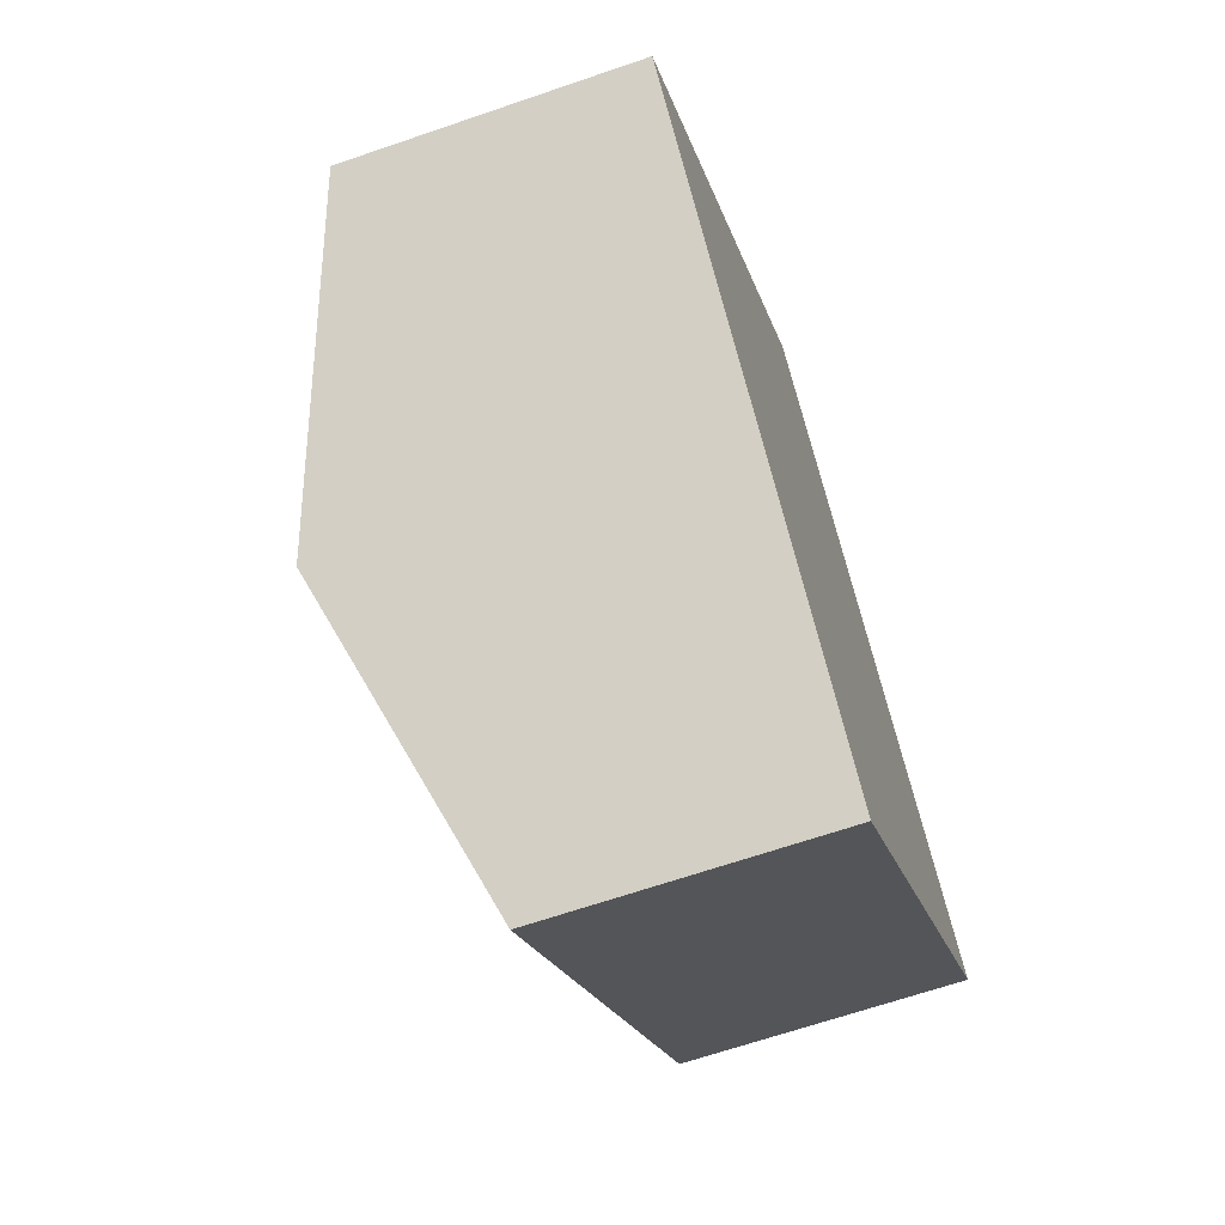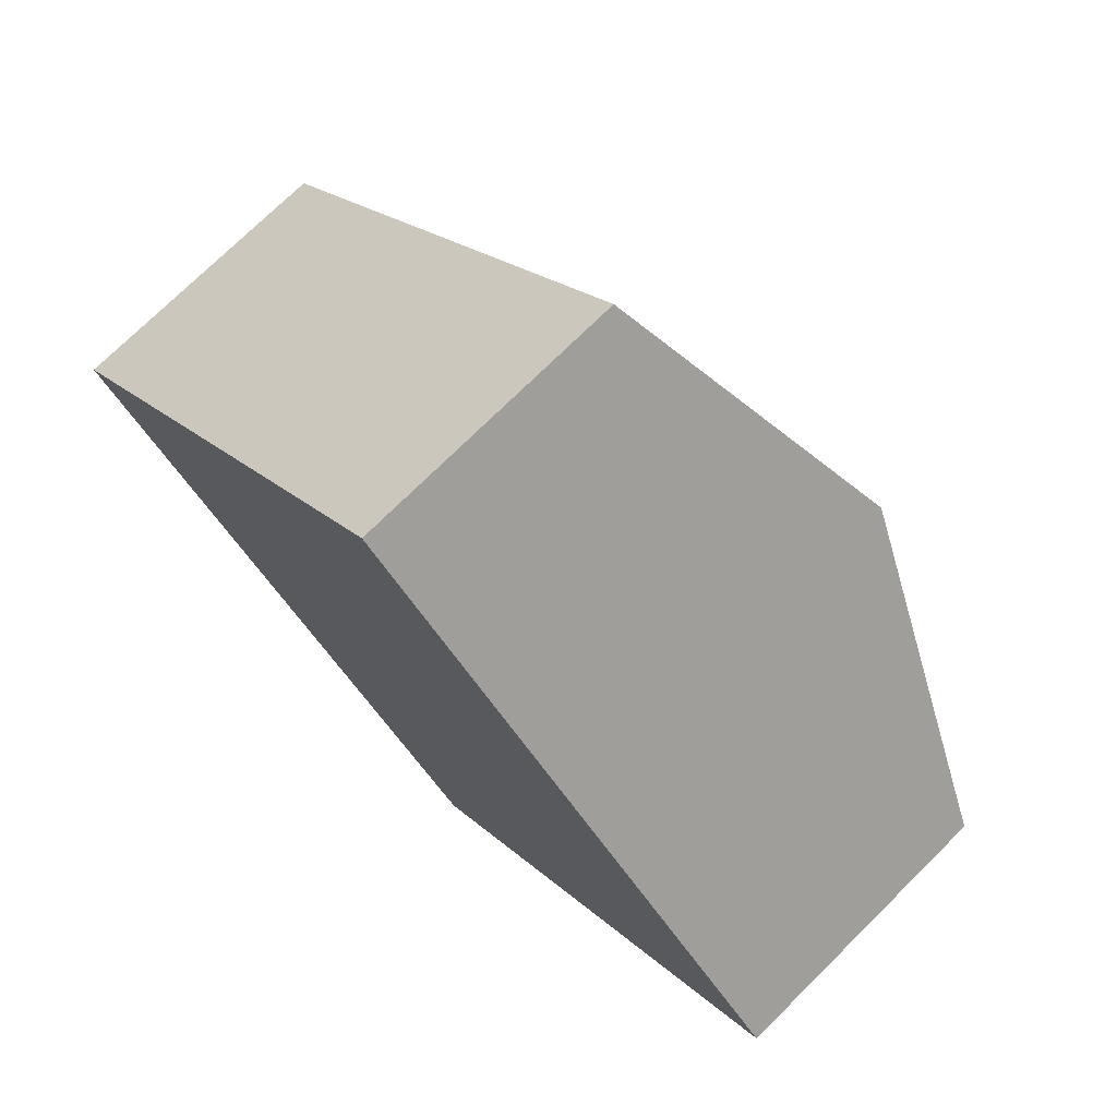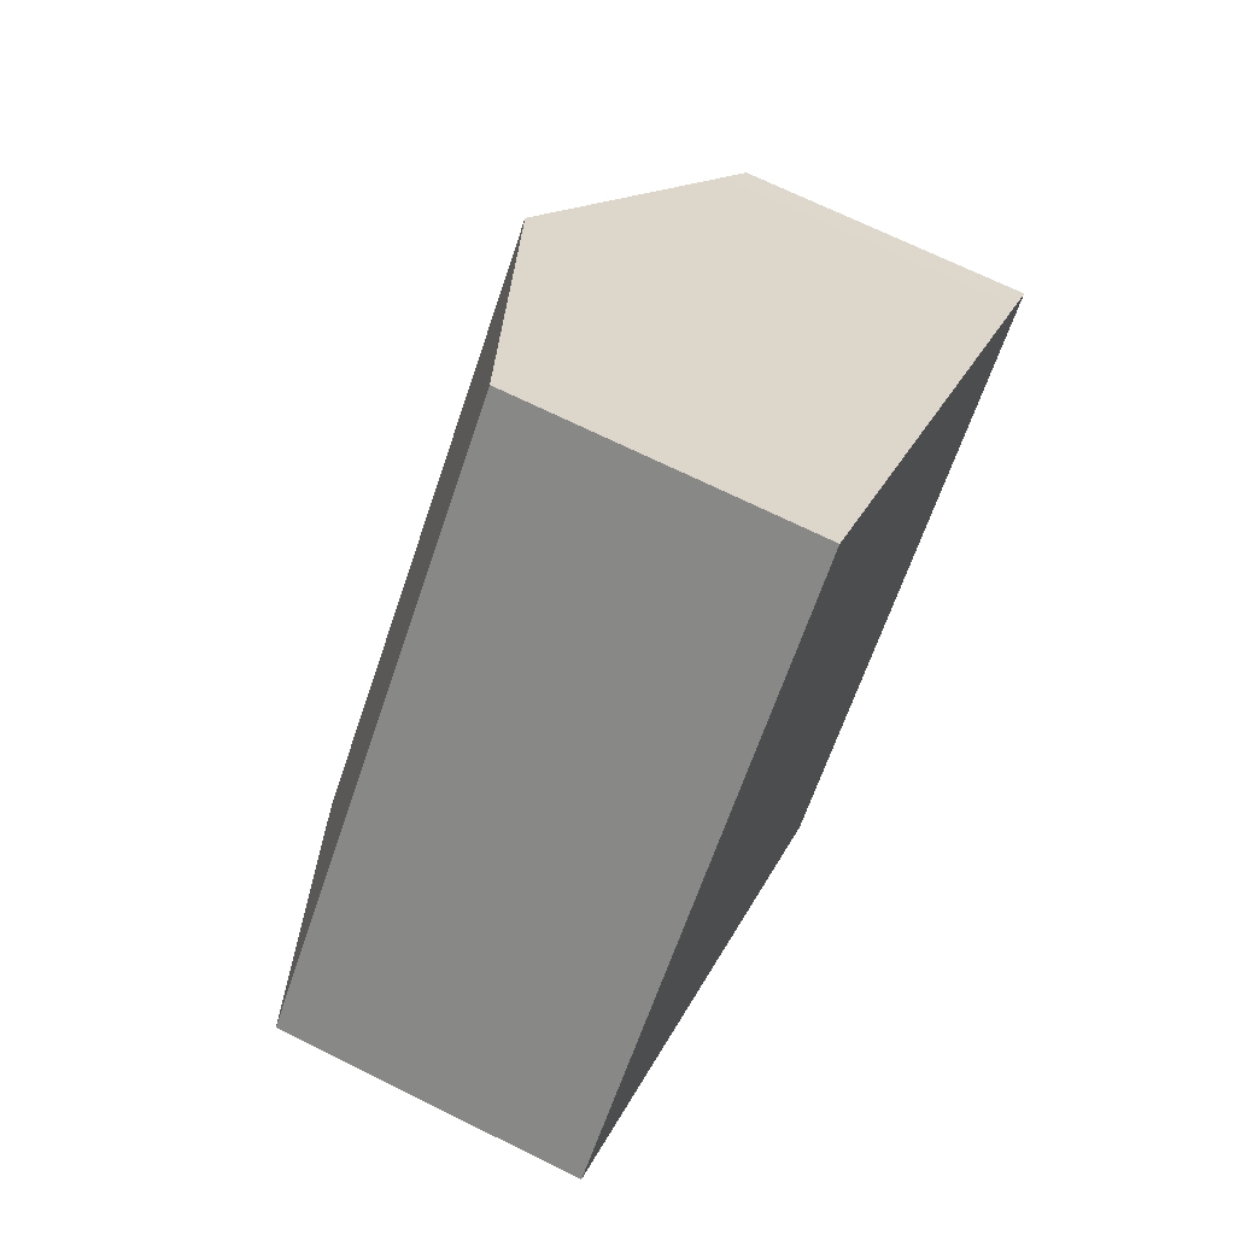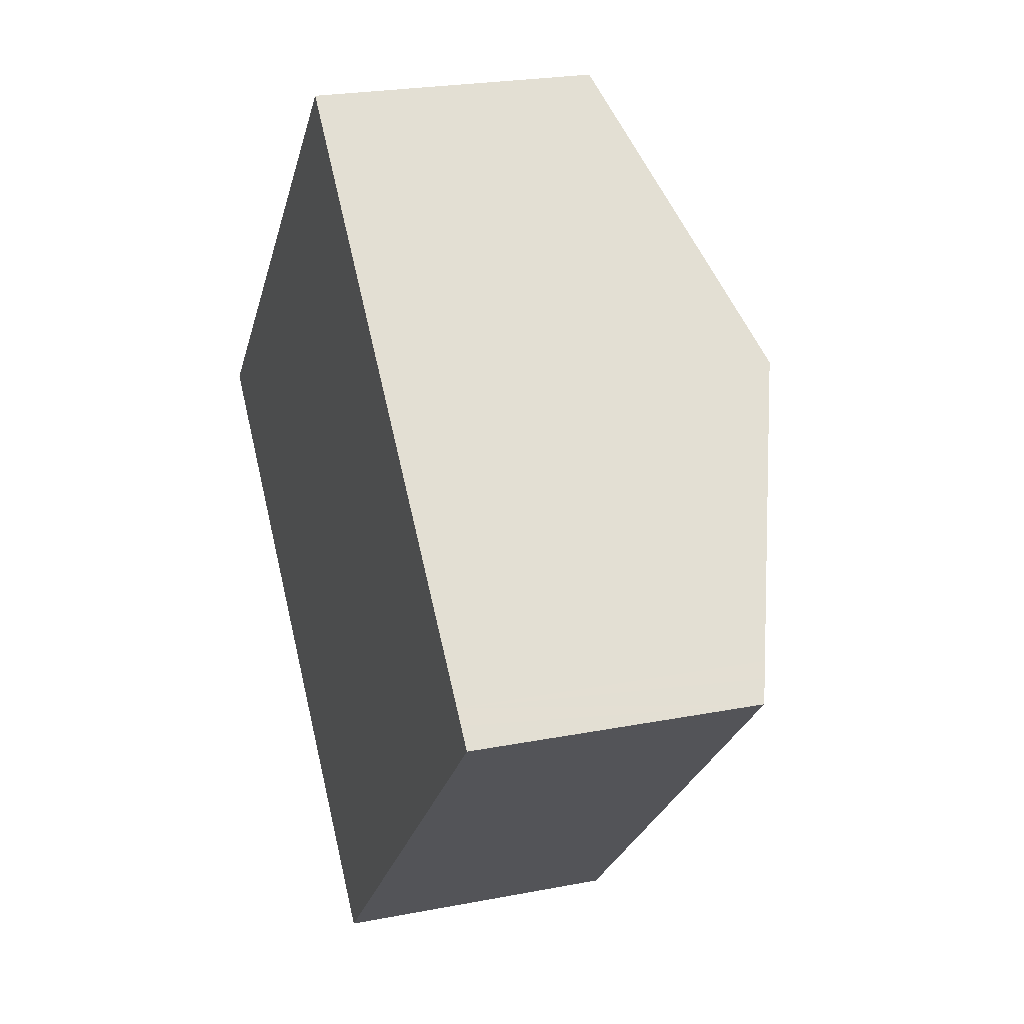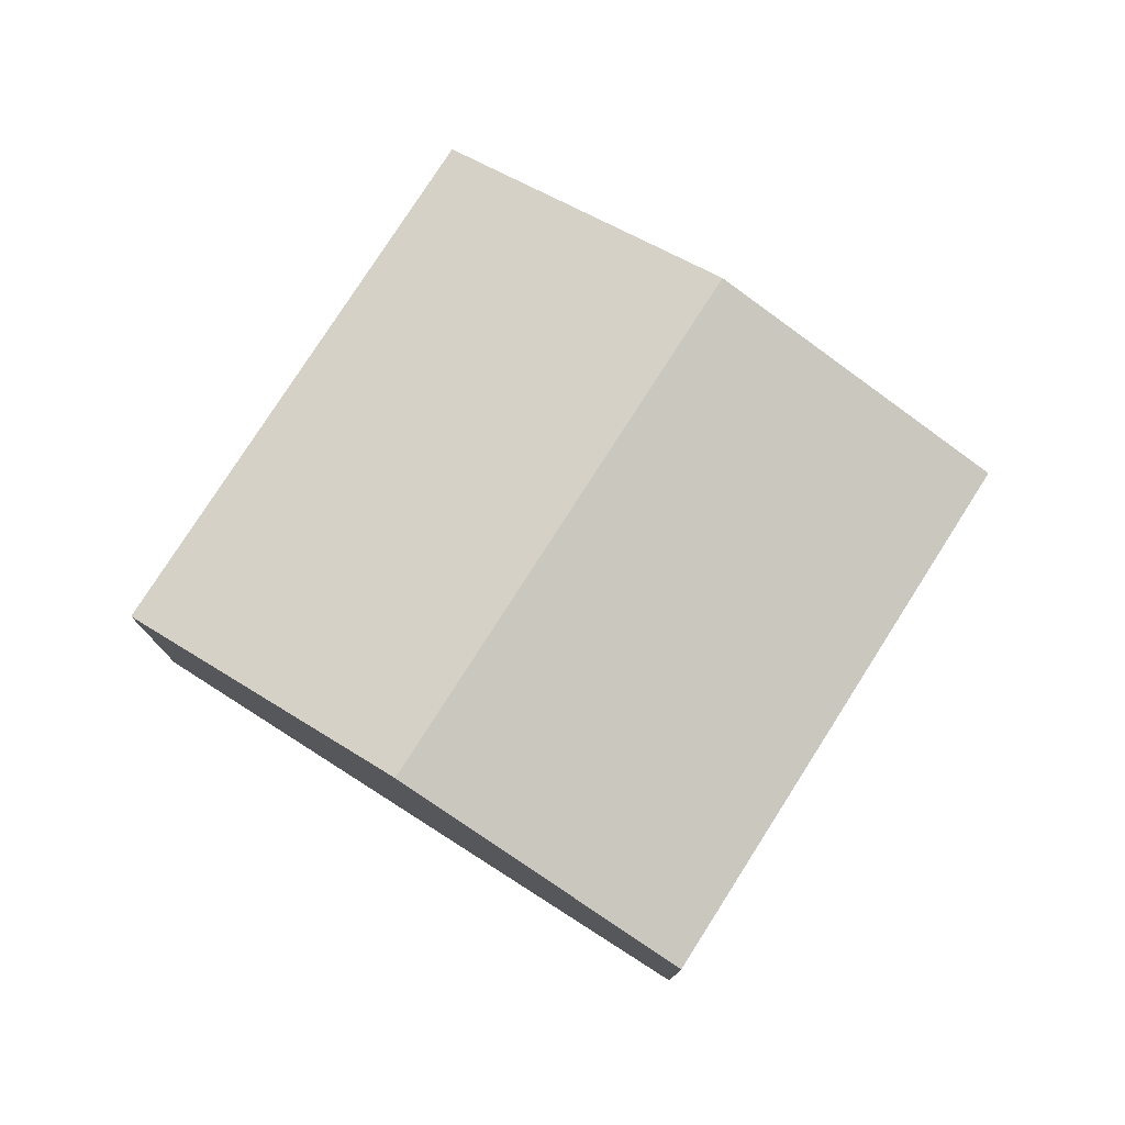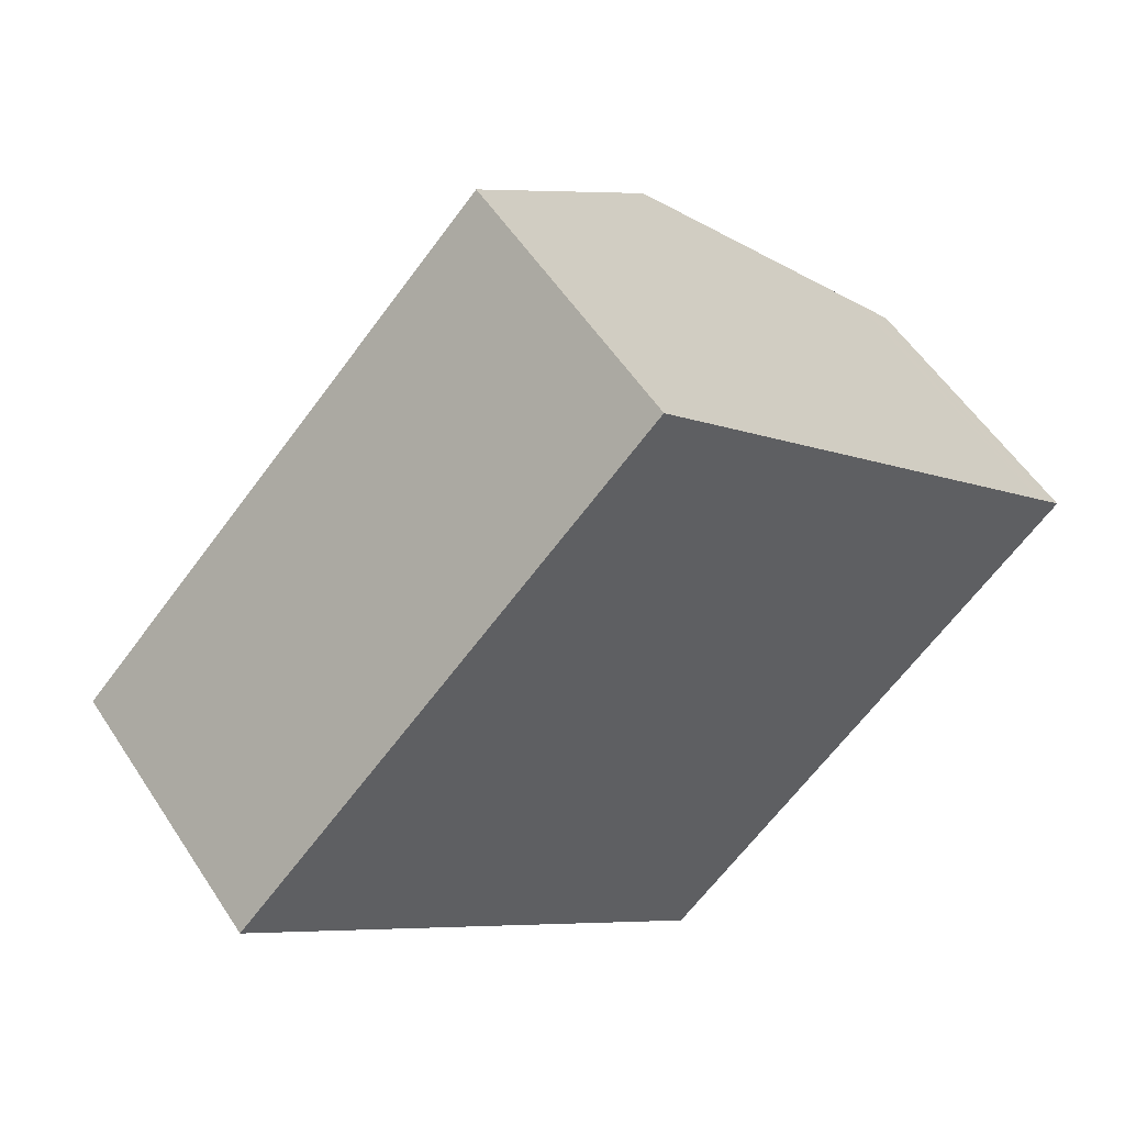
<metadata>
{"format":"obj","ext":"obj","renderer":"f3d","projection":"perspective","resolution":1024,"background":"white","views":[{"elev":-65.7,"azim":-70.9,"up":"+Z"},{"elev":73.8,"azim":45.3,"up":"+Z"},{"elev":69.9,"azim":-63.7,"up":"+Z"},{"elev":23.3,"azim":71.7,"up":"+Z"},{"elev":77.9,"azim":76.8,"up":"+Y"},{"elev":54.8,"azim":-32.5,"up":"+Z"}]}
</metadata>
<code>
v  5.133 3.319 -5.005
v  10.18 3.189 -0.449
v  5.443 3.189 -5.308
v  2.722 4.33 -2.654
v  7.538 4.33 2.286
v  9.933 3.326 -0.05
v  10.26 3.189 -0.368
v  10.07 3.27 -0.18
v  3.391 3.189 3.478
v  0 3.189 1.953e-16
v  4.817 3.189 4.94
v  0 0 0
v  3.391 -2.13e-16 3.478
v  4.817 -3.025e-16 4.94
v  7.538 -1.4e-16 2.286
v  9.933 3.062e-18 -0.05
v  10.07 1.102e-17 -0.18
v  10.26 2.253e-17 -0.368
v  5.443 3.25e-16 -5.308
v  10.18 2.749e-17 -0.449
v  5.133 3.065e-16 -5.005
v  2.722 1.625e-16 -2.654
g defaultobject
f 1 2 3
f 2 1 4
f 2 4 5
f 2 5 6
f 2 6 7
f 7 6 8
f 9 4 10
f 4 9 5
f 5 9 11
f 12 9 10
f 9 12 13
f 9 13 11
f 11 13 14
f 14 5 11
f 5 14 15
f 5 15 6
f 6 15 16
f 6 16 8
f 8 16 7
f 7 16 17
f 7 17 18
f 18 2 7
f 2 18 3
f 3 18 19
f 19 18 20
f 19 1 3
f 1 19 4
f 4 19 21
f 4 21 10
f 10 21 22
f 10 22 12
f 13 15 14
f 15 13 16
f 16 13 20
f 20 13 19
f 19 13 21
f 21 13 22
f 22 13 12
f 17 20 18
f 20 17 16

</code>
